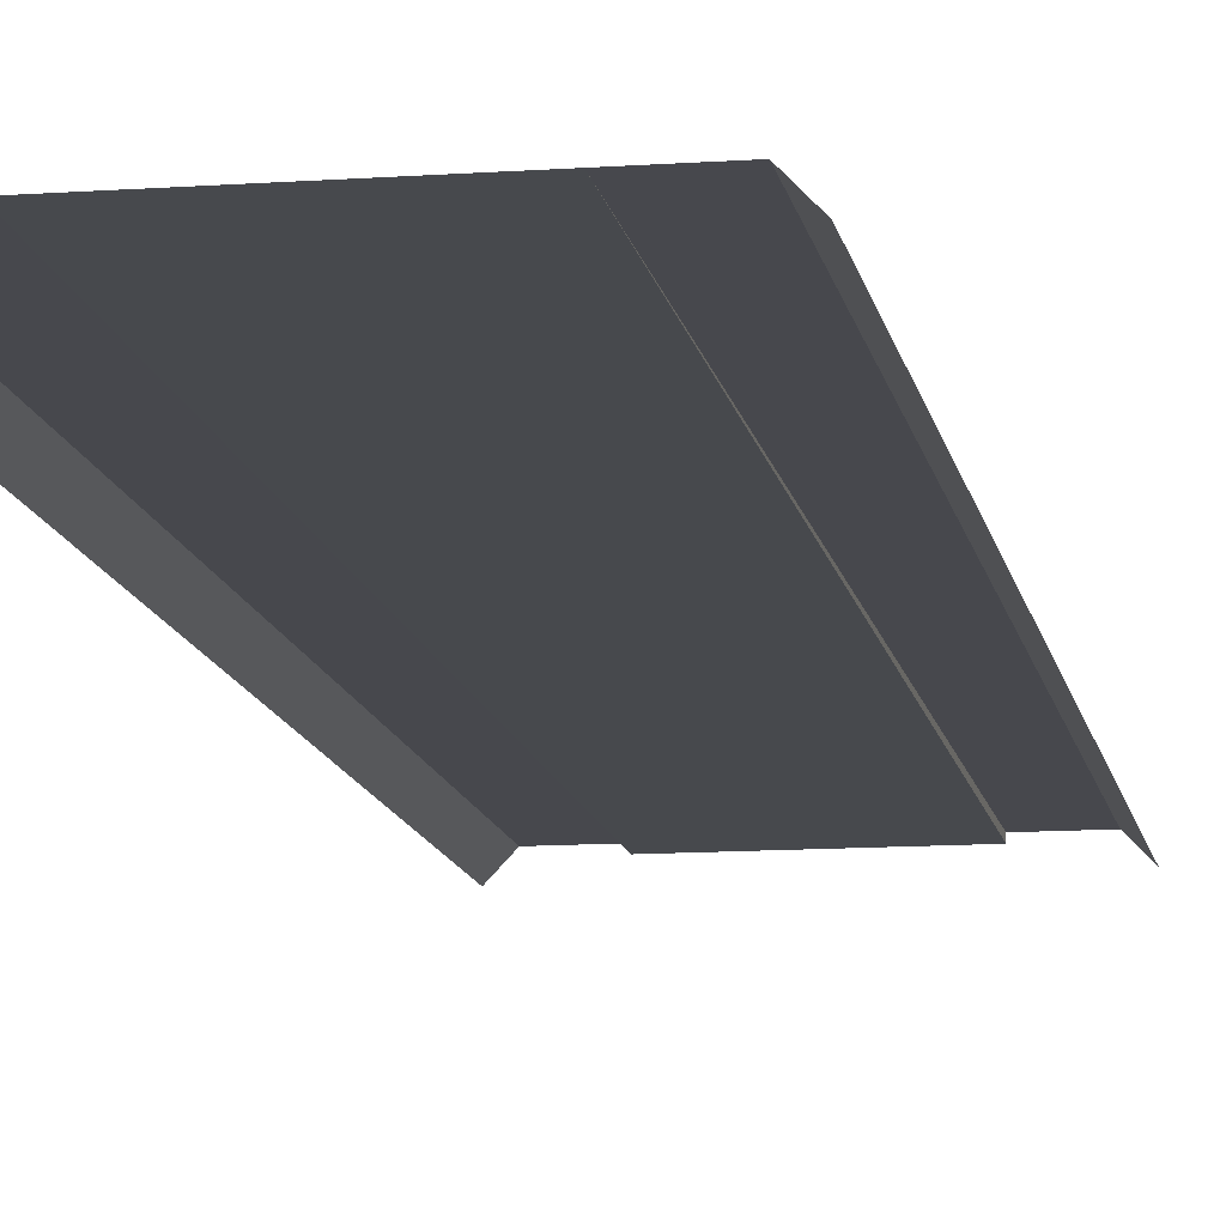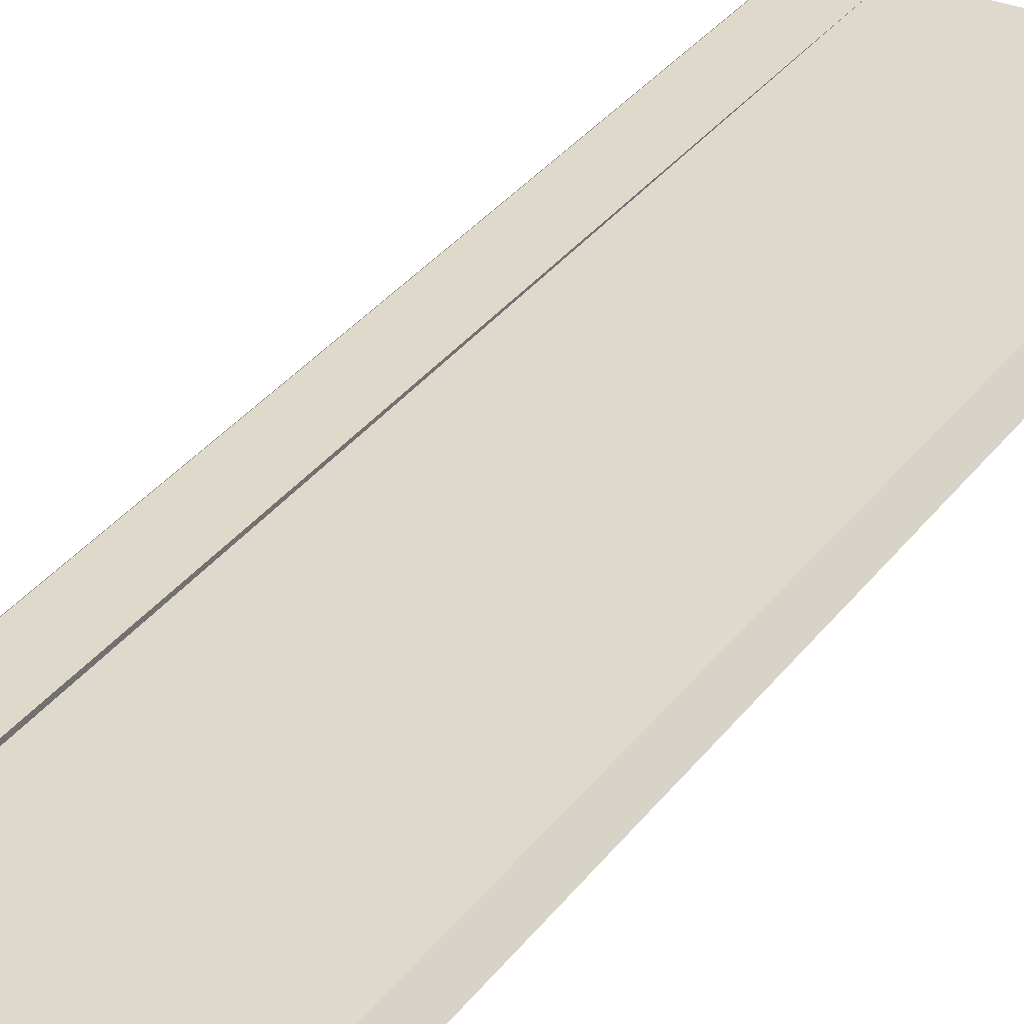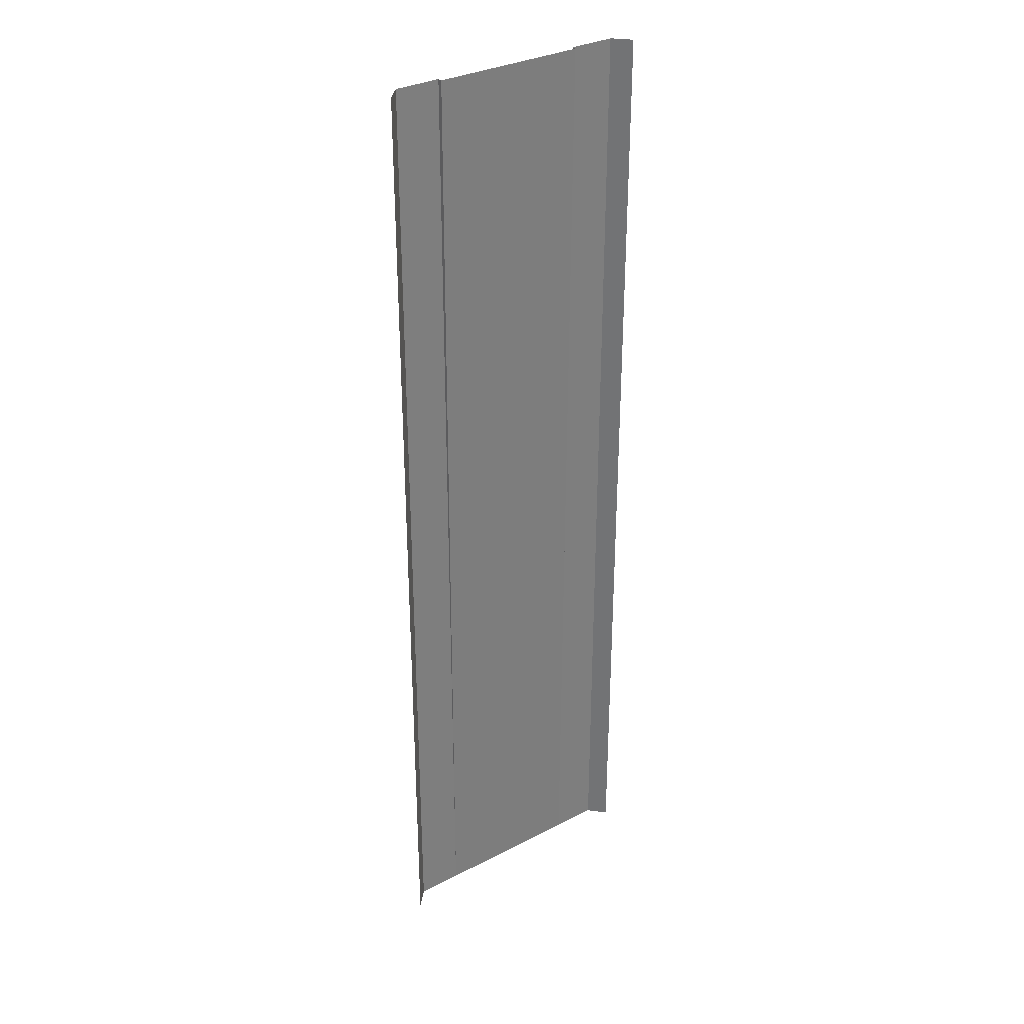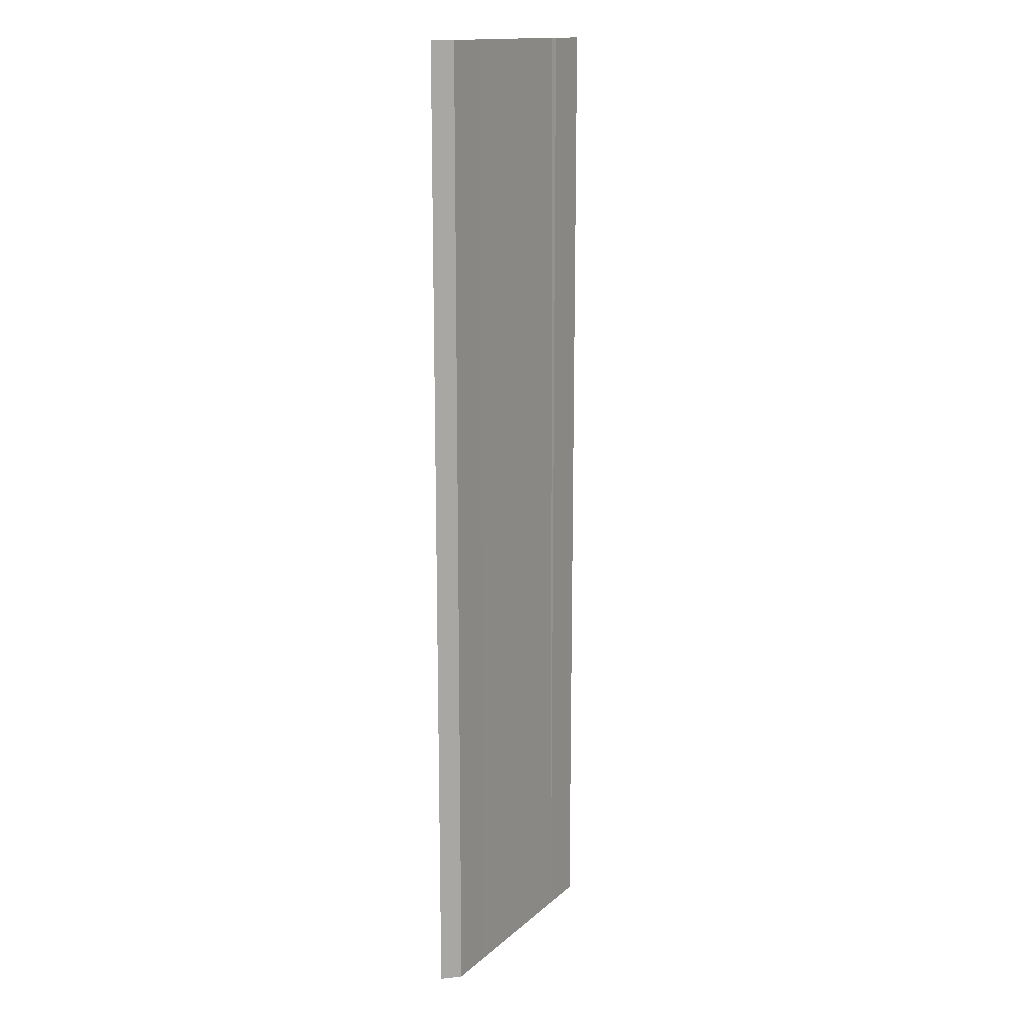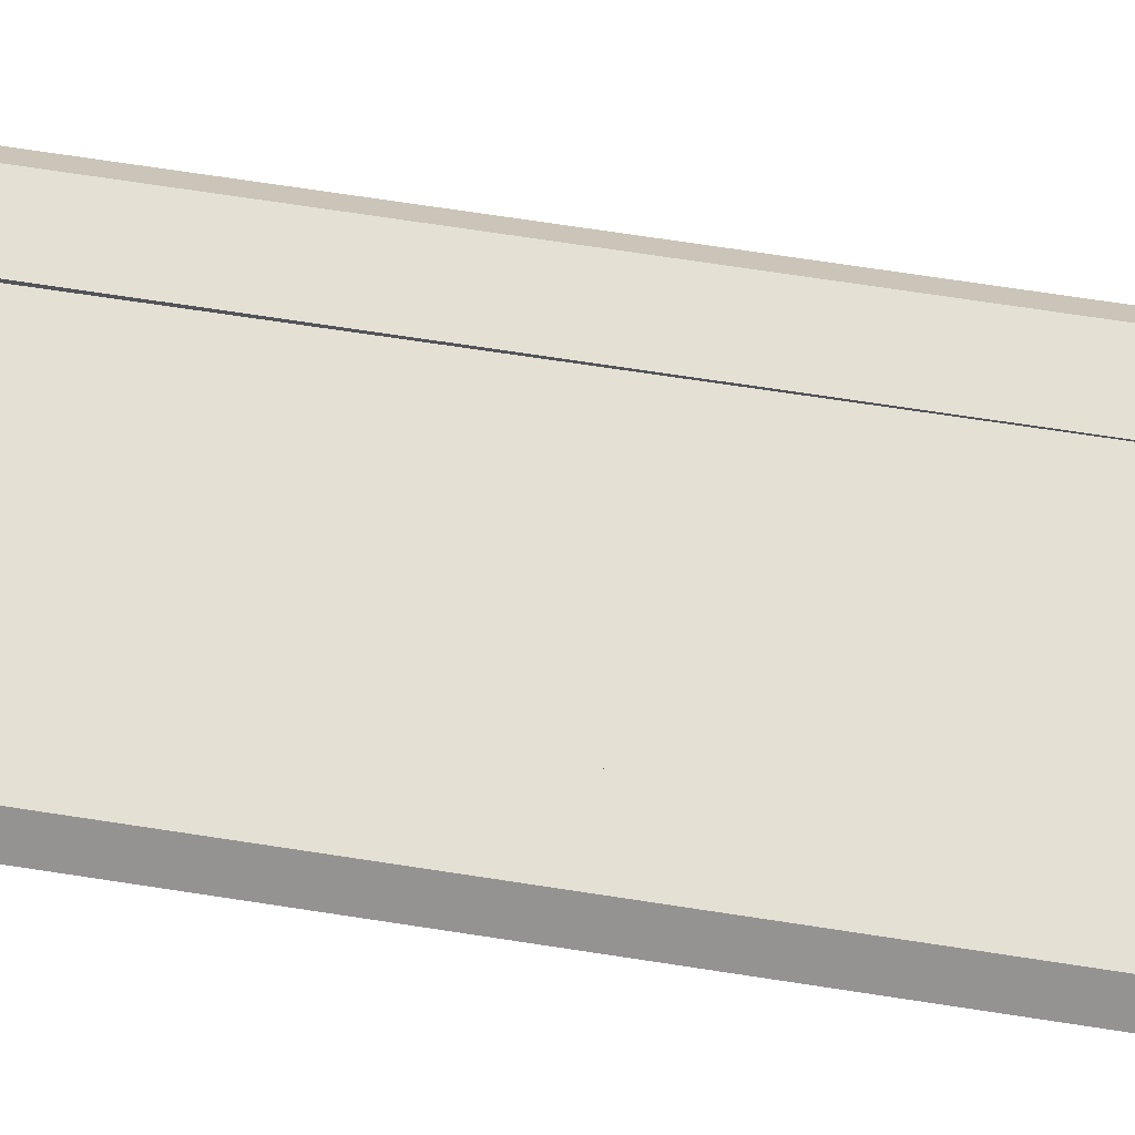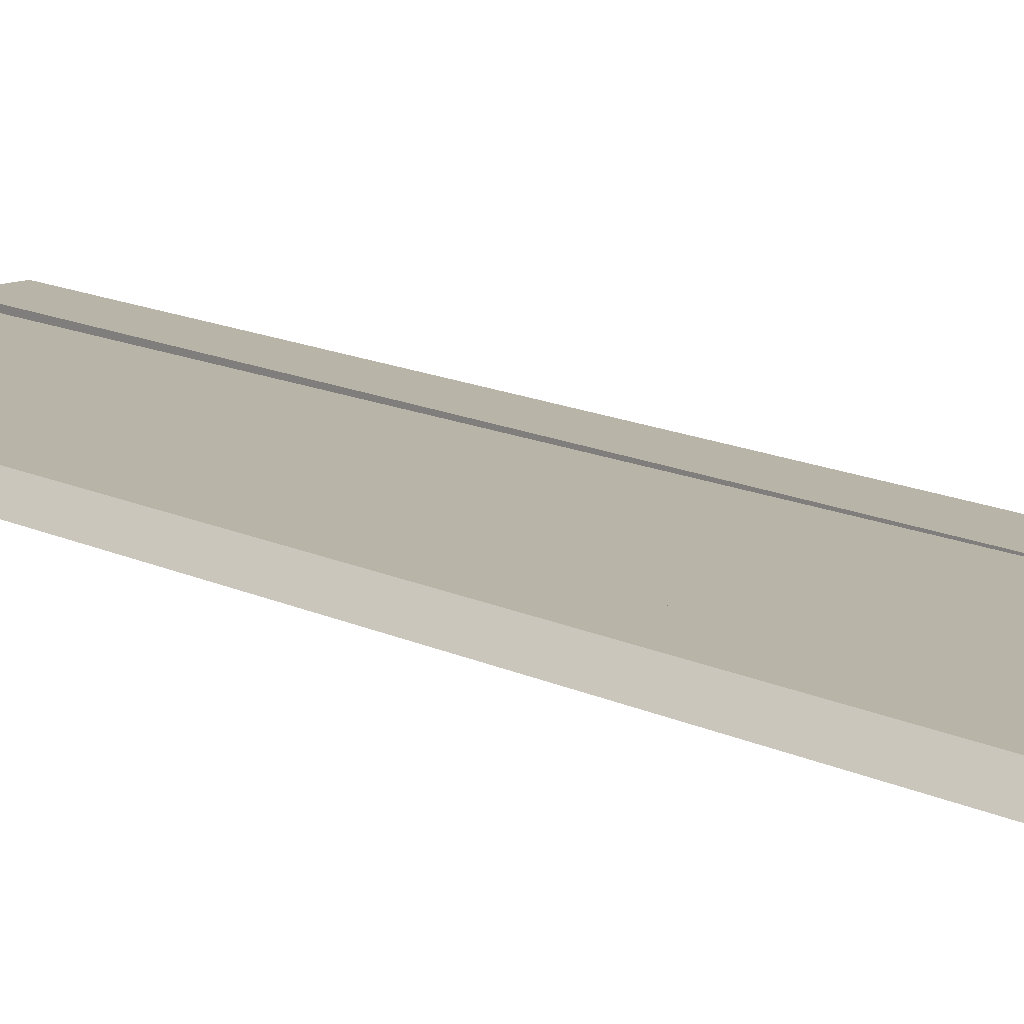
<metadata>
{"format":"obj","ext":"obj","renderer":"f3d","projection":"perspective","resolution":1024,"background":"white","views":[{"elev":-11.8,"azim":-170.3,"up":"+Y"},{"elev":31.7,"azim":29.8,"up":"+Y"},{"elev":32.4,"azim":-35.7,"up":"+Z"},{"elev":15.1,"azim":120.2,"up":"+Z"},{"elev":66.0,"azim":99.0,"up":"+Y"},{"elev":13.2,"azim":138.9,"up":"+Y"}]}
</metadata>
<code>
v  -8 0 -32
v  8 0 -32
v  5 -0 -32
v  5 -0.3 32
v  -5 -0.3 32
v  -5 -0 -32
v  8 0 32
v  5 0 32
v  -5 0 32
v  -8 0 32
v  0 0 -32
v  0 -0.3 32
v  9 -1.055 32
v  -9 -1.055 32
v  9 -1.05 -32
v  -9 -1.05 -32
v  5 -0 29.22
v  5 -0 26.43
v  5 -0 23.65
v  5 -0 20.87
v  5 -0 18.09
v  5 -0 15.3
v  5 -0 12.52
v  5 -0 9.739
v  5 -0 6.957
v  5 -0 4.174
v  5 -0 1.391
v  5 -0 -1.391
v  5 -0 -4.174
v  5 -0 -6.957
v  5 -0 -9.739
v  5 -0 -12.52
v  5 -0 -15.3
v  5 -0 -18.09
v  5 -0 -20.87
v  5 -0 -23.65
v  5 -0 -26.43
v  5 -0 -29.22
v  5 -0.01304 -29.22
v  5 -0.02609 -26.43
v  5 -0.03913 -23.65
v  5 -0.05217 -20.87
v  5 -0.06522 -18.09
v  5 -0.07826 -15.3
v  5 -0.0913 -12.52
v  5 -0.1043 -9.739
v  5 -0.1174 -6.957
v  5 -0.1304 -4.174
v  5 -0.1435 -1.391
v  5 -0.1565 1.391
v  5 -0.1696 4.174
v  5 -0.1826 6.957
v  5 -0.1956 9.739
v  5 -0.2087 12.52
v  5 -0.2217 15.3
v  5 -0.2348 18.09
v  5 -0.2478 20.87
v  5 -0.2609 23.65
v  5 -0.2739 26.43
v  5 -0.287 29.22
v  -5 -0 -29.22
v  -5 -0 -26.43
v  -5 -0 -23.65
v  -5 -0 -20.87
v  -5 -0 -18.09
v  -5 -0 -15.3
v  -5 -0 -12.52
v  -5 -0 -9.739
v  -5 -0 -6.957
v  -5 -0 -4.174
v  -5 -0 -1.391
v  -5 -0 1.391
v  -5 -0 4.174
v  -5 -0 6.957
v  -5 -0 9.739
v  -5 -0 12.52
v  -5 -0 15.3
v  -5 -0 18.09
v  -5 -0 20.87
v  -5 -0 23.65
v  -5 -0 26.43
v  -5 -0 29.22
v  -5 -0.287 29.22
v  -5 -0.2739 26.43
v  -5 -0.2609 23.65
v  -5 -0.2478 20.87
v  -5 -0.2348 18.09
v  -5 -0.2217 15.3
v  -5 -0.2087 12.52
v  -5 -0.1956 9.739
v  -5 -0.1826 6.957
v  -5 -0.1696 4.174
v  -5 -0.1565 1.391
v  -5 -0.1435 -1.391
v  -5 -0.1304 -4.174
v  -5 -0.1174 -6.957
v  -5 -0.1043 -9.739
v  -5 -0.0913 -12.52
v  -5 -0.07826 -15.3
v  -5 -0.06522 -18.09
v  -5 -0.05217 -20.87
v  -5 -0.03913 -23.65
v  -5 -0.02609 -26.43
v  -5 -0.01304 -29.22
v  8 0 29.22
v  8 0 26.43
v  8 0 23.65
v  8 0 20.87
v  8 0 18.09
v  8 0 15.3
v  8 0 12.52
v  8 0 9.739
v  8 0 6.957
v  8 0 4.174
v  8 0 1.391
v  8 0 -1.391
v  8 0 -4.174
v  8 0 -6.957
v  8 0 -9.739
v  8 0 -12.52
v  8 0 -15.3
v  8 0 -18.09
v  8 0 -20.87
v  8 0 -23.65
v  8 0 -26.43
v  8 0 -29.22
v  -8 0 -29.22
v  -8 0 -26.43
v  -8 0 -23.65
v  -8 0 -20.87
v  -8 0 -18.09
v  -8 0 -15.3
v  -8 0 -12.52
v  -8 0 -9.739
v  -8 0 -6.957
v  -8 0 -4.174
v  -8 0 -1.391
v  -8 0 1.391
v  -8 0 4.174
v  -8 0 6.957
v  -8 0 9.739
v  -8 0 12.52
v  -8 0 15.3
v  -8 0 18.09
v  -8 0 20.87
v  -8 0 23.65
v  -8 0 26.43
v  -8 0 29.22
v  0 -0.287 29.22
v  0 -0.2739 26.43
v  0 -0.2609 23.65
v  0 -0.2478 20.87
v  0 -0.2348 18.09
v  0 -0.2217 15.3
v  0 -0.2087 12.52
v  0 -0.1956 9.739
v  0 -0.1826 6.957
v  0 -0.1696 4.174
v  0 -0.1565 1.391
v  0 -0.1435 -1.391
v  0 -0.1304 -4.174
v  0 -0.1174 -6.957
v  0 -0.1043 -9.739
v  0 -0.0913 -12.52
v  0 -0.07826 -15.3
v  0 -0.06522 -18.09
v  0 -0.05217 -20.87
v  0 -0.03913 -23.65
v  0 -0.02609 -26.43
v  0 -0.01304 -29.22
v  9 -1.055 29.22
v  9 -1.055 26.43
v  9 -1.054 23.65
v  9 -1.054 20.87
v  9 -1.054 18.09
v  9 -1.054 15.3
v  9 -1.053 12.52
v  9 -1.053 9.739
v  9 -1.053 6.957
v  9 -1.053 4.174
v  9 -1.053 1.391
v  9 -1.052 -1.391
v  9 -1.052 -4.174
v  9 -1.052 -6.957
v  9 -1.052 -9.739
v  9 -1.052 -12.52
v  9 -1.051 -15.3
v  9 -1.051 -18.09
v  9 -1.051 -20.87
v  9 -1.051 -23.65
v  9 -1.05 -26.43
v  9 -1.05 -29.22
v  -9 -1.05 -29.22
v  -9 -1.05 -26.43
v  -9 -1.051 -23.65
v  -9 -1.051 -20.87
v  -9 -1.051 -18.09
v  -9 -1.051 -15.3
v  -9 -1.052 -12.52
v  -9 -1.052 -9.739
v  -9 -1.052 -6.957
v  -9 -1.052 -4.174
v  -9 -1.052 -1.391
v  -9 -1.053 1.391
v  -9 -1.053 4.174
v  -9 -1.053 6.957
v  -9 -1.053 9.739
v  -9 -1.053 12.52
v  -9 -1.054 15.3
v  -9 -1.054 18.09
v  -9 -1.054 20.87
v  -9 -1.054 23.65
v  -9 -1.055 26.43
v  -9 -1.055 29.22
g Plane001
f 28 49 50
f 50 27 28
f 72 93 94
f 94 71 72
f 27 115 116
f 116 28 27
f 138 72 71
f 71 137 138
f 160 94 93
f 93 159 160
f 159 50 49
f 49 160 159
f 182 116 115
f 115 181 182
f 137 203 204
f 204 138 137
f 38 3 39
f 38 39 40
f 40 37 38
f 37 40 41
f 41 36 37
f 36 41 42
f 42 35 36
f 35 42 43
f 43 34 35
f 34 43 44
f 44 33 34
f 33 44 45
f 45 32 33
f 32 45 46
f 46 31 32
f 31 46 47
f 47 30 31
f 30 47 48
f 48 29 30
f 29 48 49
f 49 28 29
f 4 8 17
f 17 60 4
f 60 17 18
f 18 59 60
f 59 18 19
f 19 58 59
f 58 19 20
f 20 57 58
f 57 20 21
f 21 56 57
f 56 21 22
f 22 55 56
f 55 22 23
f 23 54 55
f 54 23 24
f 24 53 54
f 53 24 25
f 25 52 53
f 52 25 26
f 26 51 52
f 51 26 27
f 27 50 51
f 9 5 83
f 83 82 9
f 82 83 84
f 84 81 82
f 81 84 85
f 85 80 81
f 80 85 86
f 86 79 80
f 79 86 87
f 87 78 79
f 78 87 88
f 88 77 78
f 77 88 89
f 89 76 77
f 76 89 90
f 90 75 76
f 75 90 91
f 91 74 75
f 74 91 92
f 92 73 74
f 73 92 93
f 93 72 73
f 104 6 61
f 104 61 62
f 62 103 104
f 103 62 63
f 63 102 103
f 102 63 64
f 64 101 102
f 101 64 65
f 65 100 101
f 100 65 66
f 66 99 100
f 99 66 67
f 67 98 99
f 98 67 68
f 68 97 98
f 97 68 69
f 69 96 97
f 96 69 70
f 70 95 96
f 95 70 71
f 71 94 95
f 8 7 105
f 105 17 8
f 17 105 106
f 106 18 17
f 18 106 107
f 107 19 18
f 19 107 108
f 108 20 19
f 20 108 109
f 109 21 20
f 21 109 110
f 110 22 21
f 22 110 111
f 111 23 22
f 23 111 112
f 112 24 23
f 24 112 113
f 113 25 24
f 25 113 114
f 114 26 25
f 26 114 115
f 115 27 26
f 2 3 38
f 38 126 2
f 126 38 37
f 37 125 126
f 125 37 36
f 36 124 125
f 124 36 35
f 35 123 124
f 123 35 34
f 34 122 123
f 122 34 33
f 33 121 122
f 121 33 32
f 32 120 121
f 120 32 31
f 31 119 120
f 119 31 30
f 30 118 119
f 118 30 29
f 29 117 118
f 117 29 28
f 28 116 117
f 10 9 82
f 82 148 10
f 148 82 81
f 81 147 148
f 147 81 80
f 80 146 147
f 146 80 79
f 79 145 146
f 145 79 78
f 78 144 145
f 144 78 77
f 77 143 144
f 143 77 76
f 76 142 143
f 142 76 75
f 75 141 142
f 141 75 74
f 74 140 141
f 140 74 73
f 73 139 140
f 139 73 72
f 72 138 139
f 6 1 127
f 127 61 6
f 61 127 128
f 128 62 61
f 62 128 129
f 129 63 62
f 63 129 130
f 130 64 63
f 64 130 131
f 131 65 64
f 65 131 132
f 132 66 65
f 66 132 133
f 133 67 66
f 67 133 134
f 134 68 67
f 68 134 135
f 135 69 68
f 69 135 136
f 136 70 69
f 70 136 137
f 137 71 70
f 11 6 104
f 104 170 11
f 170 104 103
f 103 169 170
f 169 103 102
f 102 168 169
f 168 102 101
f 101 167 168
f 167 101 100
f 100 166 167
f 166 100 99
f 99 165 166
f 165 99 98
f 98 164 165
f 164 98 97
f 97 163 164
f 163 97 96
f 96 162 163
f 162 96 95
f 95 161 162
f 161 95 94
f 94 160 161
f 5 12 149
f 149 83 5
f 83 149 150
f 150 84 83
f 84 150 151
f 151 85 84
f 85 151 152
f 152 86 85
f 86 152 153
f 153 87 86
f 87 153 154
f 154 88 87
f 88 154 155
f 155 89 88
f 89 155 156
f 156 90 89
f 90 156 157
f 157 91 90
f 91 157 158
f 158 92 91
f 92 158 159
f 159 93 92
f 12 4 60
f 60 149 12
f 149 60 59
f 59 150 149
f 150 59 58
f 58 151 150
f 151 58 57
f 57 152 151
f 152 57 56
f 56 153 152
f 153 56 55
f 55 154 153
f 154 55 54
f 54 155 154
f 155 54 53
f 53 156 155
f 156 53 52
f 52 157 156
f 157 52 51
f 51 158 157
f 158 51 50
f 50 159 158
f 3 11 170
f 170 39 3
f 39 170 169
f 169 40 39
f 40 169 168
f 168 41 40
f 41 168 167
f 167 42 41
f 42 167 166
f 166 43 42
f 43 166 165
f 165 44 43
f 44 165 164
f 164 45 44
f 45 164 163
f 163 46 45
f 46 163 162
f 162 47 46
f 47 162 161
f 161 48 47
f 48 161 160
f 160 49 48
f 15 2 126
f 126 192 15
f 192 126 125
f 125 191 192
f 191 125 124
f 124 190 191
f 190 124 123
f 123 189 190
f 189 123 122
f 122 188 189
f 188 122 121
f 121 187 188
f 187 121 120
f 120 186 187
f 186 120 119
f 119 185 186
f 185 119 118
f 118 184 185
f 184 118 117
f 117 183 184
f 183 117 116
f 116 182 183
f 7 13 171
f 171 105 7
f 105 171 172
f 172 106 105
f 106 172 173
f 173 107 106
f 107 173 174
f 174 108 107
f 108 174 175
f 175 109 108
f 109 175 176
f 176 110 109
f 110 176 177
f 177 111 110
f 111 177 178
f 178 112 111
f 112 178 179
f 179 113 112
f 113 179 180
f 180 114 113
f 114 180 181
f 181 115 114
f 1 16 193
f 193 127 1
f 127 193 194
f 194 128 127
f 128 194 195
f 195 129 128
f 129 195 196
f 196 130 129
f 130 196 197
f 197 131 130
f 131 197 198
f 198 132 131
f 132 198 199
f 199 133 132
f 133 199 200
f 200 134 133
f 134 200 201
f 201 135 134
f 135 201 202
f 202 136 135
f 136 202 203
f 203 137 136
f 14 10 148
f 148 214 14
f 214 148 147
f 147 213 214
f 213 147 146
f 146 212 213
f 212 146 145
f 145 211 212
f 211 145 144
f 144 210 211
f 210 144 143
f 143 209 210
f 209 143 142
f 142 208 209
f 208 142 141
f 141 207 208
f 207 141 140
f 140 206 207
f 206 140 139
f 139 205 206
f 205 139 138
f 138 204 205

</code>
